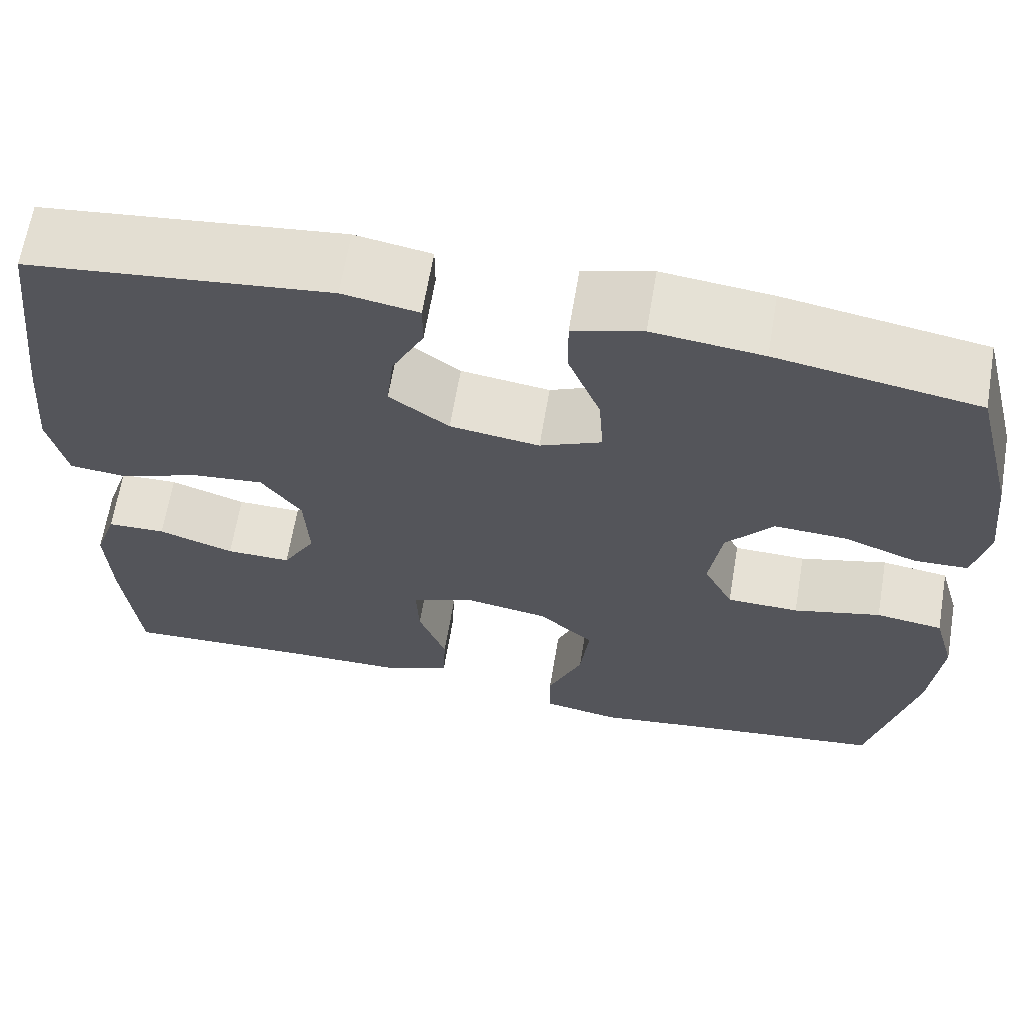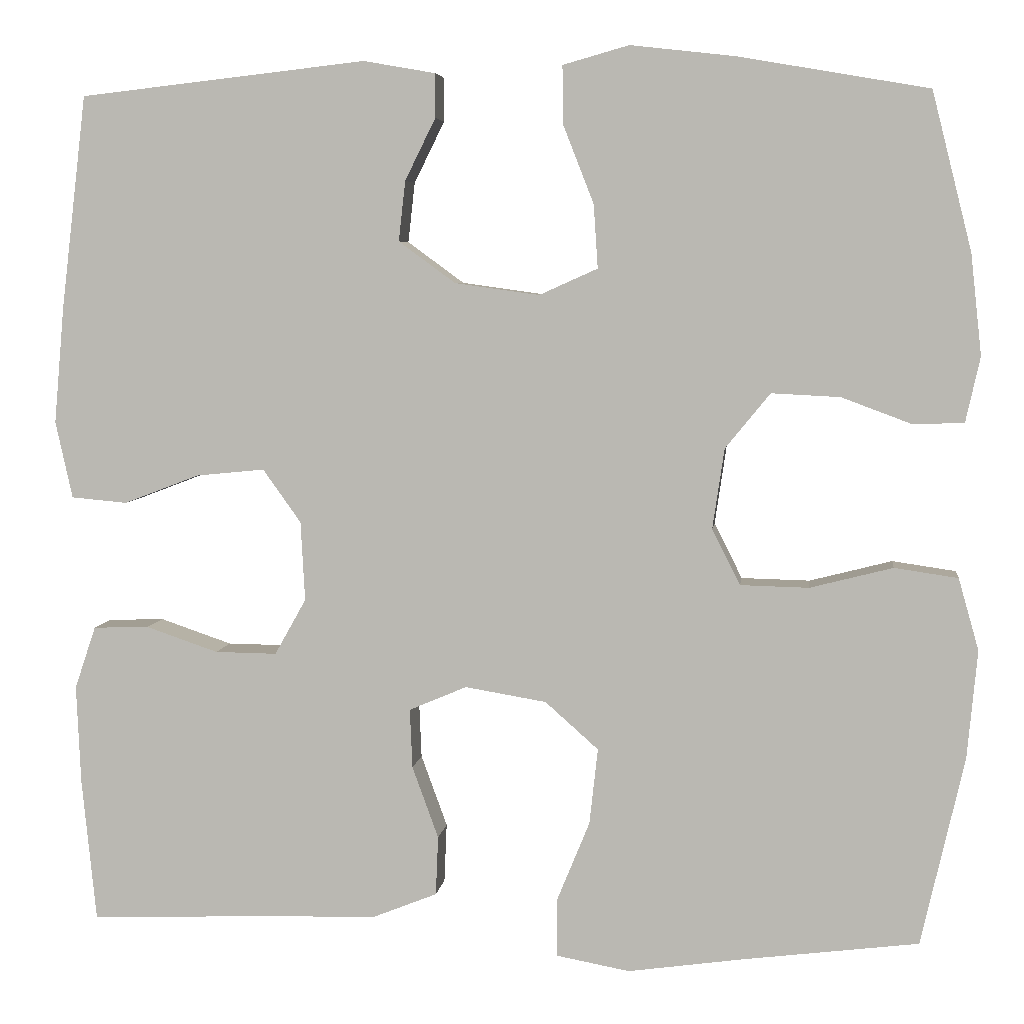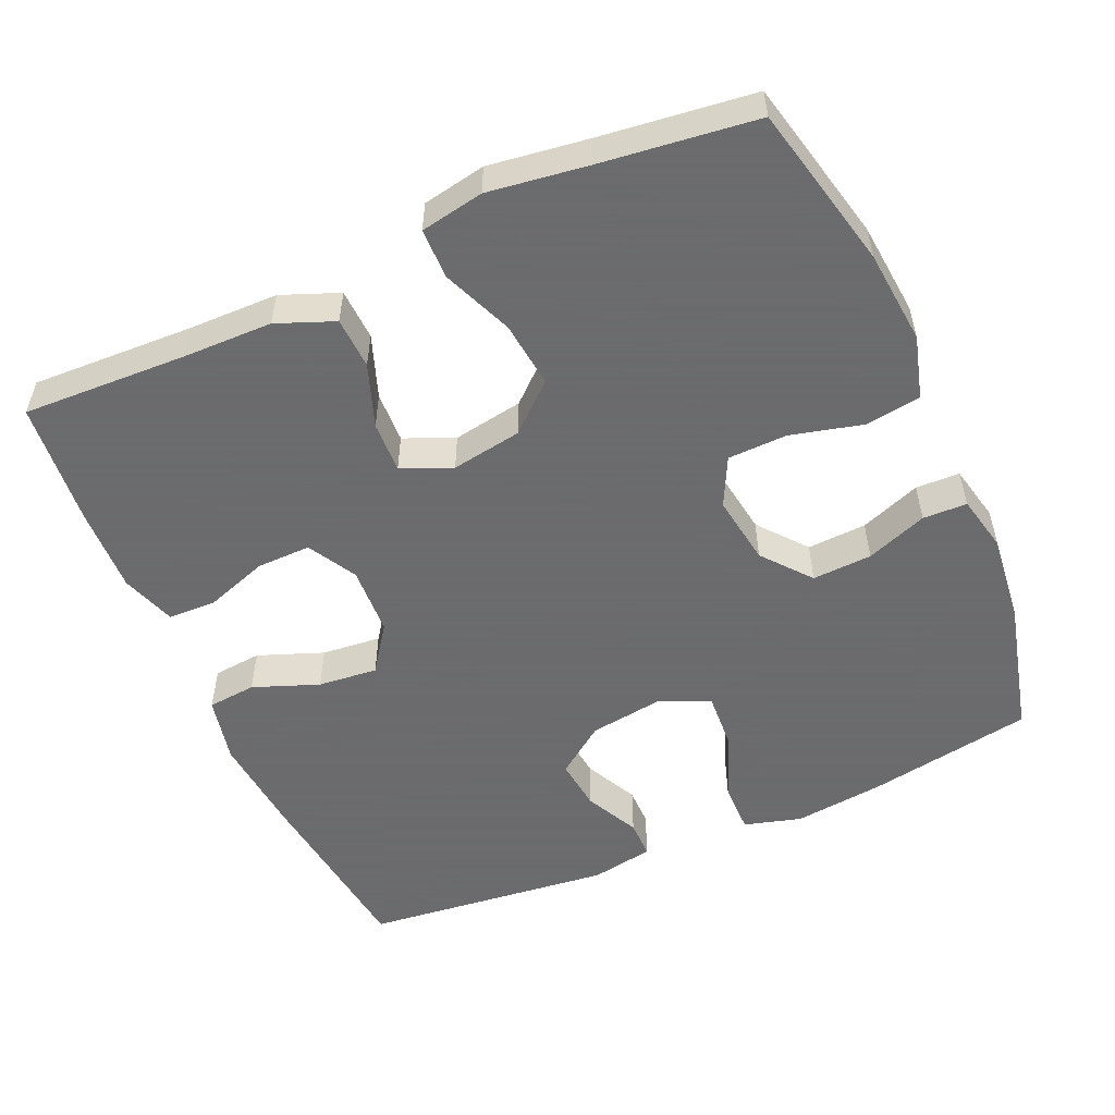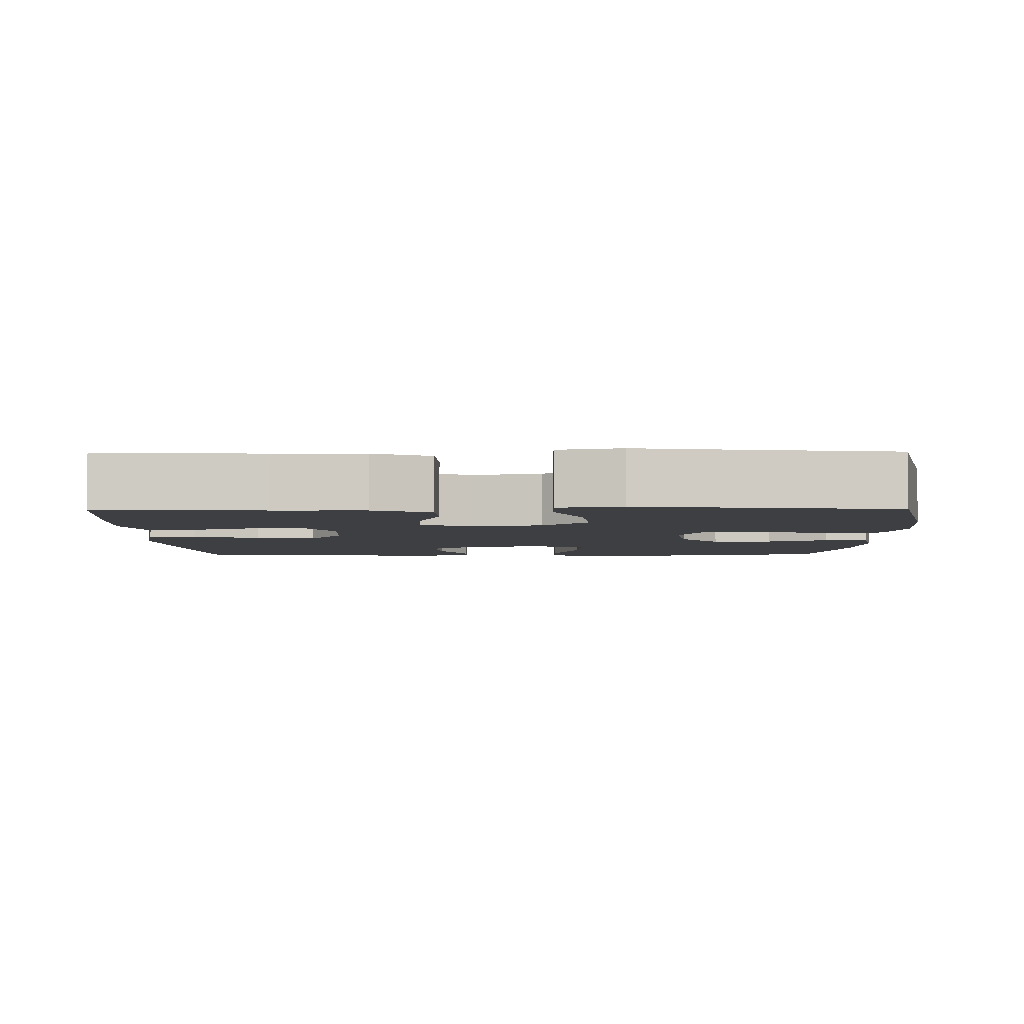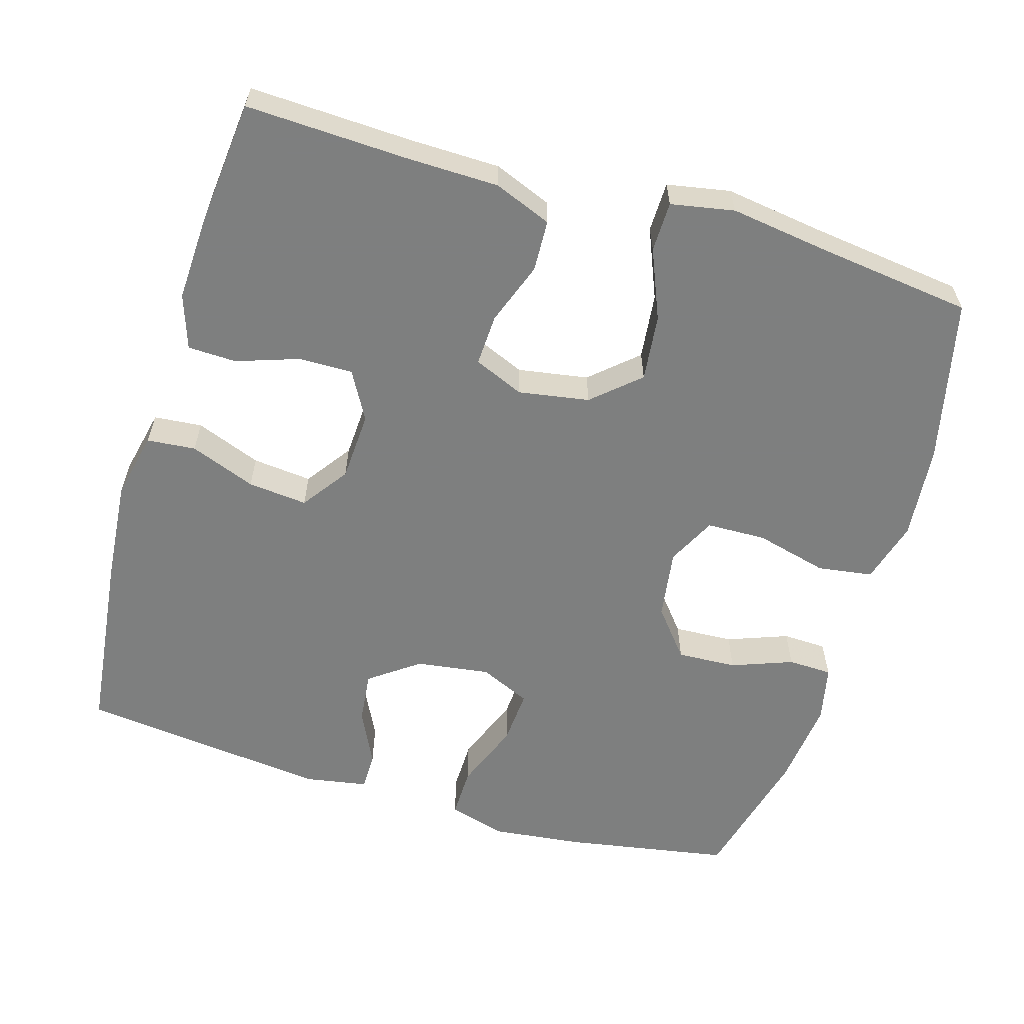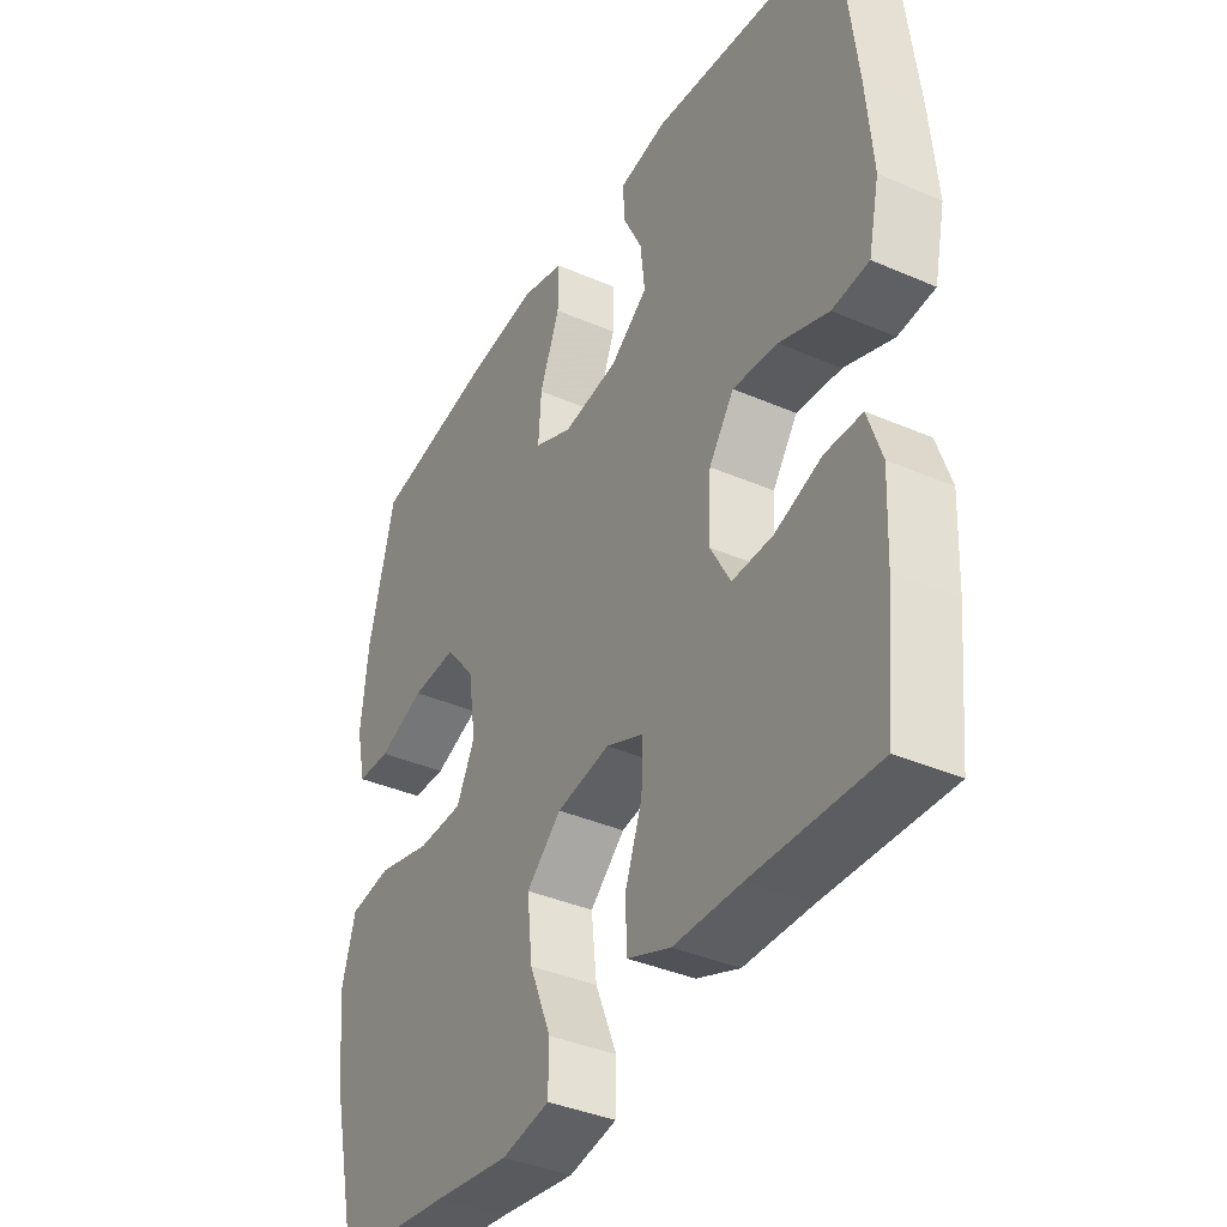
<metadata>
{"format":"obj","ext":"obj","renderer":"f3d","projection":"perspective","resolution":1024,"background":"white","views":[{"elev":65.0,"azim":-170.4,"up":"+Z"},{"elev":5.4,"azim":-173.0,"up":"+Z"},{"elev":-53.5,"azim":-156.1,"up":"+Y"},{"elev":-4.3,"azim":-179.0,"up":"+Y"},{"elev":-59.6,"azim":163.4,"up":"+Y"},{"elev":-38.2,"azim":61.2,"up":"+Z"}]}
</metadata>
<code>
v 0.5 0.07 0.5
v 0.53 0.07 0.247
v 0.542 0.07 0.11
v 0.522 0.07 0.019
v 0.456 0.07 0.013
v 0.367 0.07 0.047
v 0.286 0.07 0.055
v 0.241 0.07 -0.008
v 0.236 0.07 -0.102
v 0.273 0.07 -0.168
v 0.346 0.07 -0.167
v 0.431 0.07 -0.138
v 0.497 0.07 -0.14
v 0.522 0.07 -0.214
v 0.517 0.07 -0.33
v 0.5 0.07 -0.5
v 0.278 0.07 -0.491
v 0.156 0.07 -0.489
v 0.078 0.07 -0.458
v 0.075 0.07 -0.388
v 0.106 0.07 -0.303
v 0.109 0.07 -0.233
v 0.041 0.07 -0.204
v -0.055 0.07 -0.22
v -0.118 0.07 -0.276
v -0.108 0.07 -0.366
v -0.069 0.07 -0.461
v -0.07 0.07 -0.529
v -0.156 0.07 -0.545
v -0.291 0.07 -0.526
v -0.5 0.07 -0.5
v -0.551 0.07 -0.277
v -0.563 0.07 -0.149
v -0.539 0.07 -0.064
v -0.464 0.07 -0.053
v -0.366 0.07 -0.078
v -0.285 0.07 -0.076
v -0.252 0.07 -0.01
v -0.266 0.07 0.085
v -0.319 0.07 0.15
v -0.4 0.07 0.146
v -0.483 0.07 0.115
v -0.543 0.07 0.117
v -0.56 0.07 0.194
v -0.547 0.07 0.313
v -0.5 0.07 0.5
v -0.275 0.07 0.539
v -0.152 0.07 0.553
v -0.074 0.07 0.531
v -0.075 0.07 0.462
v -0.111 0.07 0.37
v -0.116 0.07 0.295
v -0.047 0.07 0.264
v 0.053 0.07 0.278
v 0.12 0.07 0.327
v 0.112 0.07 0.398
v 0.076 0.07 0.471
v 0.076 0.07 0.523
v 0.161 0.07 0.538
v 0.5 0 0.5
v 0.53 0 0.247
v 0.542 0 0.11
v 0.522 0 0.019
v 0.456 0 0.013
v 0.367 0 0.047
v 0.286 0 0.055
v 0.241 0 -0.008
v 0.236 0 -0.102
v 0.273 0 -0.168
v 0.346 0 -0.167
v 0.431 0 -0.138
v 0.497 0 -0.14
v 0.522 0 -0.214
v 0.517 0 -0.33
v 0.5 0 -0.5
v 0.278 0 -0.491
v 0.156 0 -0.489
v 0.078 0 -0.458
v 0.075 0 -0.388
v 0.106 0 -0.303
v 0.109 0 -0.233
v 0.041 0 -0.204
v -0.055 0 -0.22
v -0.118 0 -0.276
v -0.108 0 -0.366
v -0.069 0 -0.461
v -0.07 0 -0.529
v -0.156 0 -0.545
v -0.291 0 -0.526
v -0.5 0 -0.5
v -0.551 0 -0.277
v -0.563 0 -0.149
v -0.539 0 -0.064
v -0.464 0 -0.053
v -0.366 0 -0.078
v -0.285 0 -0.076
v -0.252 0 -0.01
v -0.266 0 0.085
v -0.319 0 0.15
v -0.4 0 0.146
v -0.483 0 0.115
v -0.543 0 0.117
v -0.56 0 0.194
v -0.547 0 0.313
v -0.5 0 0.5
v -0.275 0 0.539
v -0.152 0 0.553
v -0.074 0 0.531
v -0.075 0 0.462
v -0.111 0 0.37
v -0.116 0 0.295
v -0.047 0 0.264
v 0.053 0 0.278
v 0.12 0 0.327
v 0.112 0 0.398
v 0.076 0 0.471
v 0.076 0 0.523
v 0.161 0 0.538
f 56 57 58 59
f 55 56 59 1
f 54 55 1 2
f 53 54 2 3
f 48 49 50 51
f 48 51 52
f 47 48 52
f 46 47 52
f 45 46 52
f 44 45 52 53
f 41 42 43 44
f 40 41 44 53
f 33 34 35 36
f 33 36 37
f 30 31 32 33
f 30 33 37
f 29 30 37 38
f 26 27 28 29
f 25 26 29 38
f 18 19 20 21
f 17 18 21 22
f 16 17 22
f 15 16 22
f 14 15 22 23
f 11 12 13 14
f 10 11 14 23
f 3 4 5 6
f 3 6 7
f 39 40 53 3
f 24 25 38 39
f 23 24 39
f 9 10 23 39
f 8 9 39
f 7 8 39
f 3 7 39
f 118 117 116 115
f 60 118 115 114
f 61 60 114 113
f 62 61 113 112
f 110 109 108 107
f 111 110 107
f 111 107 106
f 111 106 105
f 111 105 104
f 112 111 104 103
f 103 102 101 100
f 112 103 100 99
f 95 94 93 92
f 96 95 92
f 92 91 90 89
f 96 92 89
f 97 96 89 88
f 88 87 86 85
f 97 88 85 84
f 80 79 78 77
f 81 80 77 76
f 81 76 75
f 81 75 74
f 82 81 74 73
f 73 72 71 70
f 82 73 70 69
f 65 64 63 62
f 66 65 62
f 62 112 99 98
f 98 97 84 83
f 98 83 82
f 98 82 69 68
f 98 68 67
f 98 67 66
f 98 66 62
f 1 60 61 2
f 2 61 62 3
f 3 62 63 4
f 4 63 64 5
f 5 64 65 6
f 6 65 66 7
f 7 66 67 8
f 8 67 68 9
f 9 68 69 10
f 10 69 70 11
f 11 70 71 12
f 12 71 72 13
f 13 72 73 14
f 14 73 74 15
f 15 74 75 16
f 16 75 76 17
f 17 76 77 18
f 18 77 78 19
f 19 78 79 20
f 20 79 80 21
f 21 80 81 22
f 22 81 82 23
f 23 82 83 24
f 24 83 84 25
f 25 84 85 26
f 26 85 86 27
f 27 86 87 28
f 28 87 88 29
f 29 88 89 30
f 30 89 90 31
f 31 90 91 32
f 32 91 92 33
f 33 92 93 34
f 34 93 94 35
f 35 94 95 36
f 36 95 96 37
f 37 96 97 38
f 38 97 98 39
f 39 98 99 40
f 40 99 100 41
f 41 100 101 42
f 42 101 102 43
f 43 102 103 44
f 44 103 104 45
f 45 104 105 46
f 46 105 106 47
f 47 106 107 48
f 48 107 108 49
f 49 108 109 50
f 50 109 110 51
f 51 110 111 52
f 52 111 112 53
f 53 112 113 54
f 54 113 114 55
f 55 114 115 56
f 56 115 116 57
f 57 116 117 58
f 58 117 118 59
f 59 118 60 1

</code>
